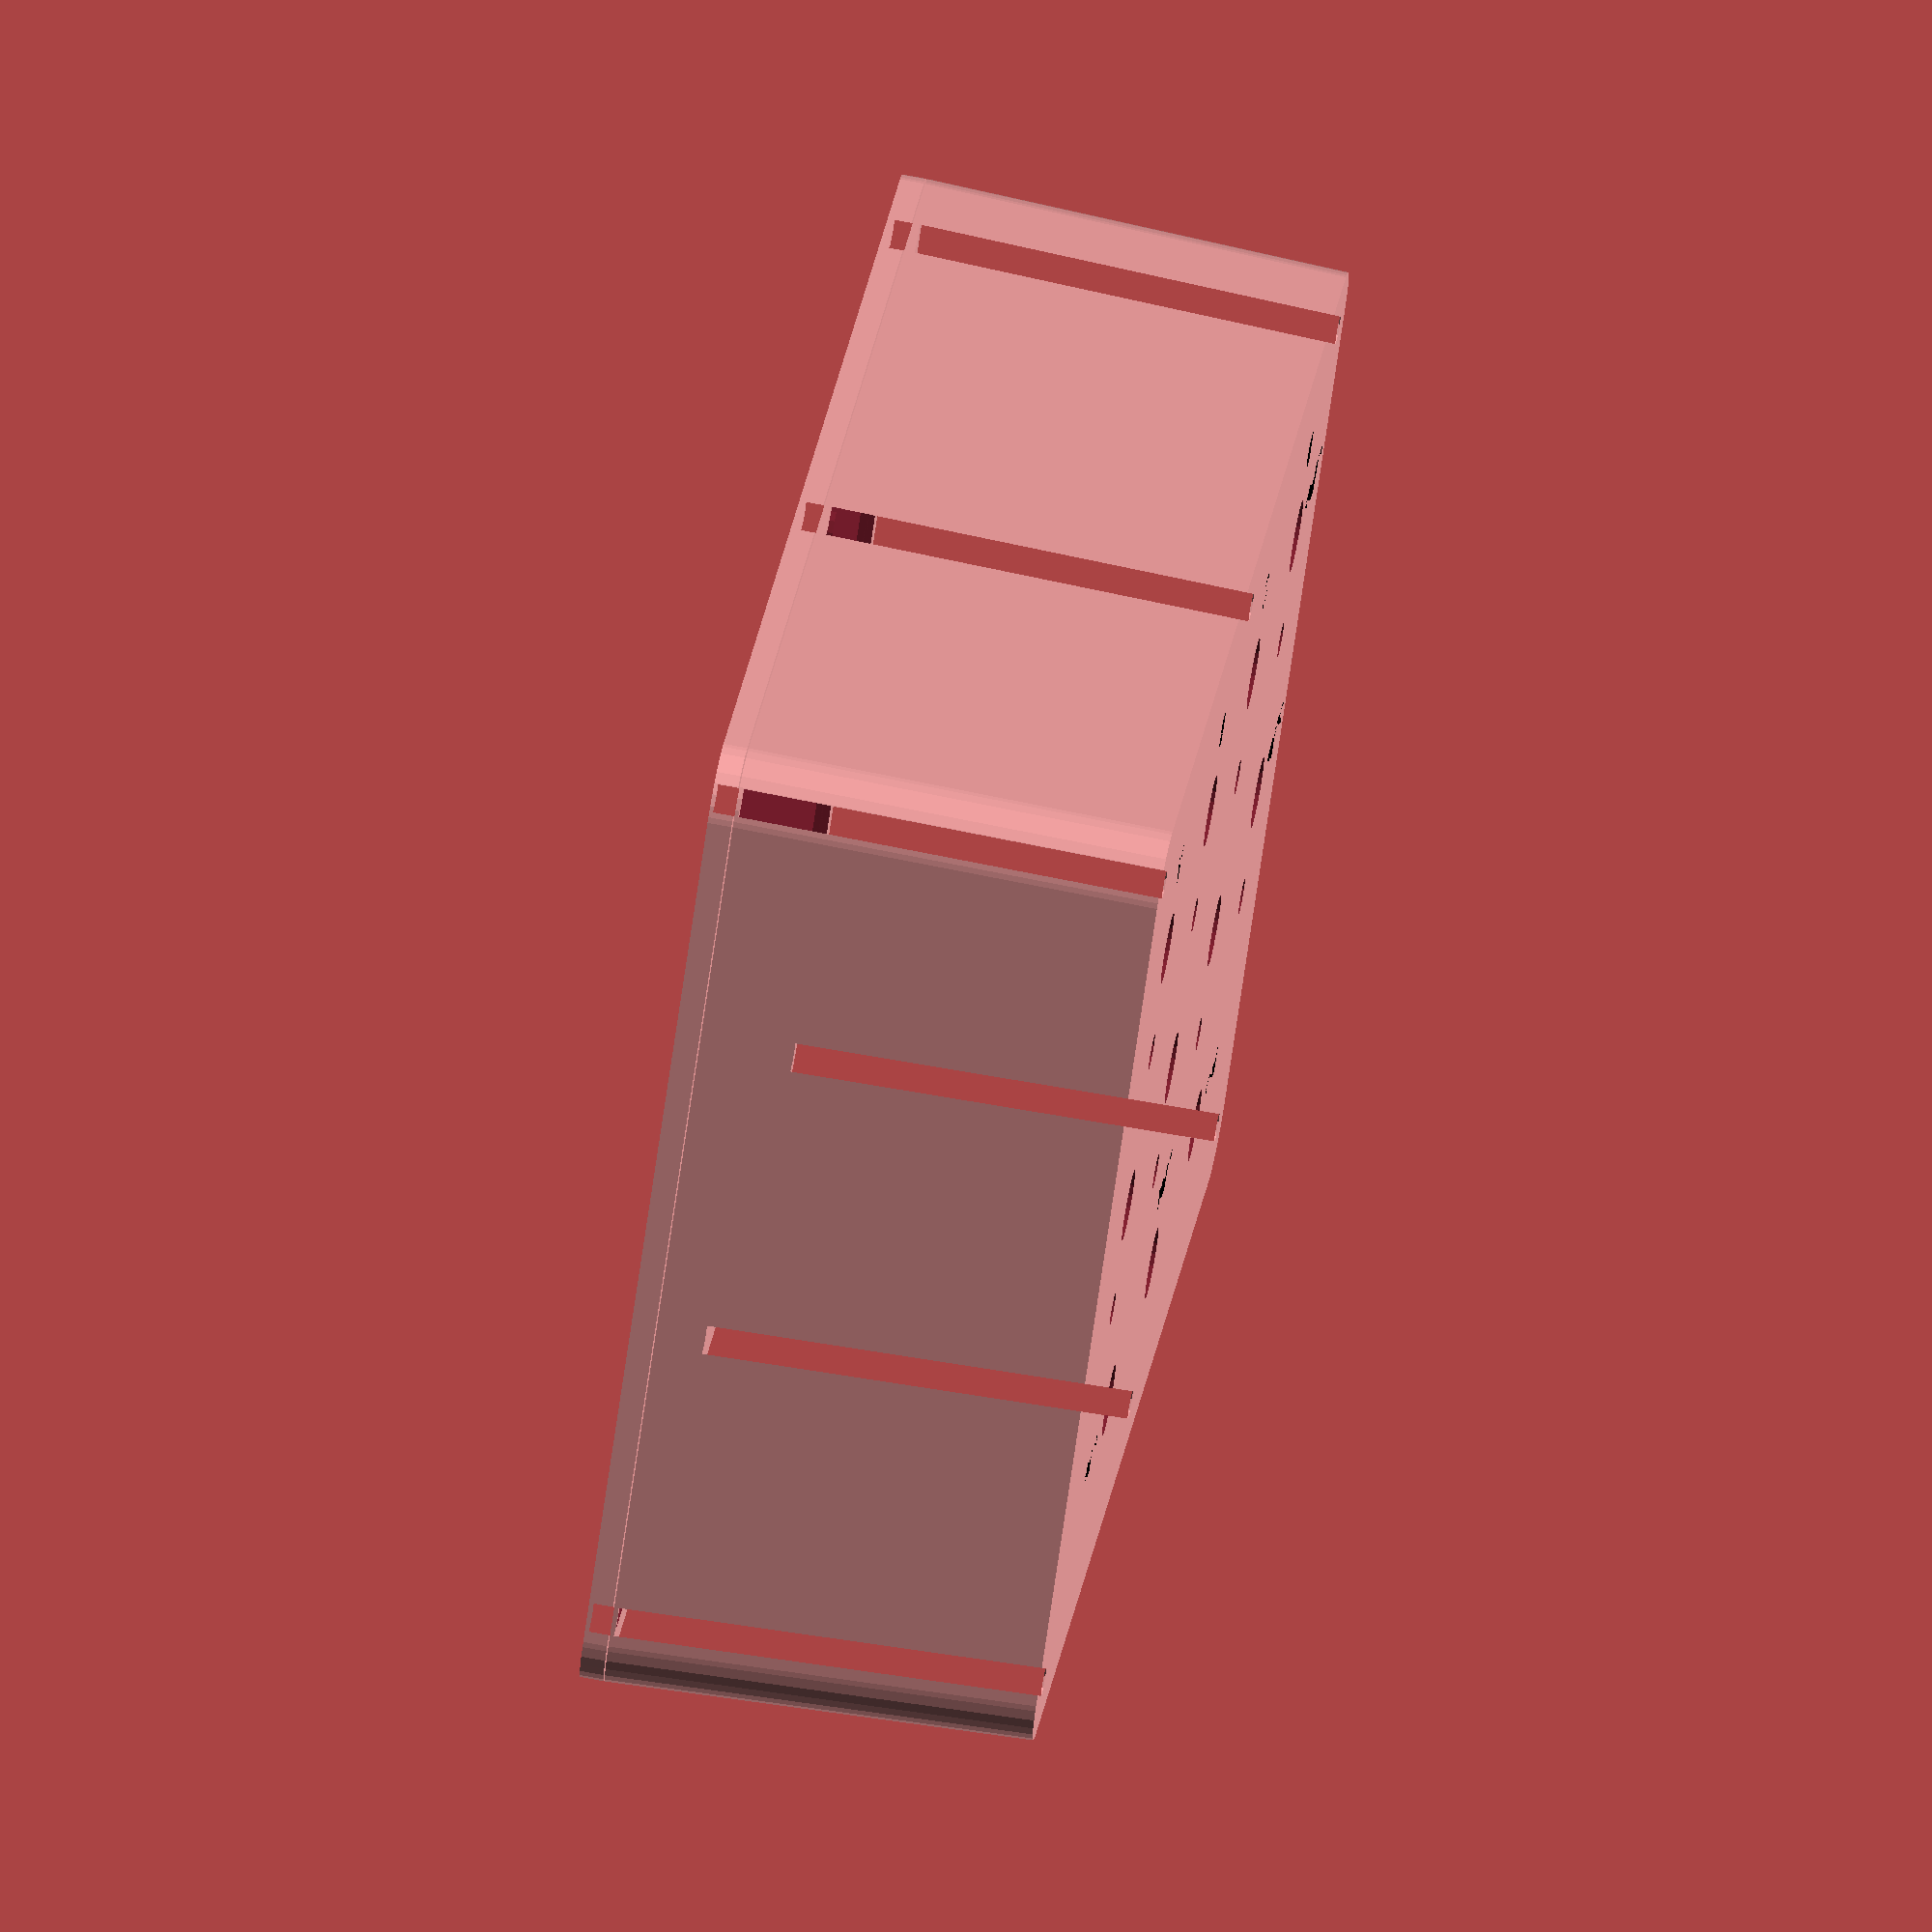
<openscad>
//  230 x 150 x 75

lid();
translate([0,0,4.2]) box();

module lid() difference(){
    linear_extrude(height=4) difference(){
        offset(5) offset(5) square([230,150],center=true);
        for(x=[-115,0,115]) for(y=[-75,75]){
            translate([x,y]) circle(2.5);
        }
    }
    translate([0,0,1.6]) linear_extrude(height=4) difference(){
        offset(5) offset(5) square([218,138],center=true);
        for(x=[-115,0,115]) for(y=[-74,75]){
            translate([x,y]) circle(7);
        }
    }
}

module box() difference(){
    linear_extrude(height=71,scale=[226/230,146/150]) difference(){
        offset(5) offset(5) square([230,150],center=true);
        for(x=[-115,0,115]) for(y=[-75,75]){
            translate([x,y]) circle(2.5);
        }
    }
    translate([0,0,-1.6]) 
            linear_extrude(height=71,scale=[226/230,146/150]) 
                    difference(){
        offset(5) offset(5) square([218,138],center=true);
        for(x=[-115,0,115]) for(y=[-74,75]){
            translate([x,y]) circle(7);
        }
    }
    for(x=[28:56:202]) translate([x-115,28-75,69]) cylinder(r=6,h=6);
    for(x=[28:56:202]) translate([x-115,48-76,69]) cylinder(r=3,h=6);
    for(x=[28:56:202]) translate([x-115,0,69]) cylinder(r=6,h=6);
    for(x=[28:56:202]) translate([x-115,19,69]) cylinder(r=3,h=6);
    for(x=[-56:56:56]) translate([x,47,69]) cylinder(r=6,h=6);
    for(x=[-95:25:-20]) for(z=[15,35])
            translate([x,70,z]) rotate([-90,0,0]) cylinder(r=5,h=15);
    for(x=[20:25:95]) for(z=[15,35])
            translate([x,70,z]) rotate([-90,0,0]) cylinder(r=5,h=15);
    for(x=[-82.5,82.5])
            translate([x,70,55]) rotate([-90,0,0]) cylinder(r=5,h=15);
    color("black"){
        translate([-119,-50,70.5]) 
                linear_extrude(height=20) text(text="B/P->",size=6);
        translate([-119,-3,70.5]) 
                linear_extrude(height=20) text(text="Sel->",size=6);
        translate([-85,45,70.5]) 
                linear_extrude(height=20) text(text="P- ->",size=5);
        translate([-9,30,70.5]) 
                linear_extrude(height=20) text(text="B/P A",size=5);
        translate([70,45,70.5]) 
                linear_extrude(height=20) text(text="<- P+",size=5);
        translate([79,-65,70.5]) 
                linear_extrude(height=20) text(text="A",size=6);
        translate([23,-65,70.5]) 
                linear_extrude(height=20) text(text="B",size=6);
        translate([-34,-65,70.5]) 
                linear_extrude(height=20) text(text="C",size=6);
        translate([-91,-65,70.5]) 
                linear_extrude(height=20) text(text="D",size=6);
    }
}

</openscad>
<views>
elev=288.3 azim=227.2 roll=280.7 proj=o view=solid
</views>
